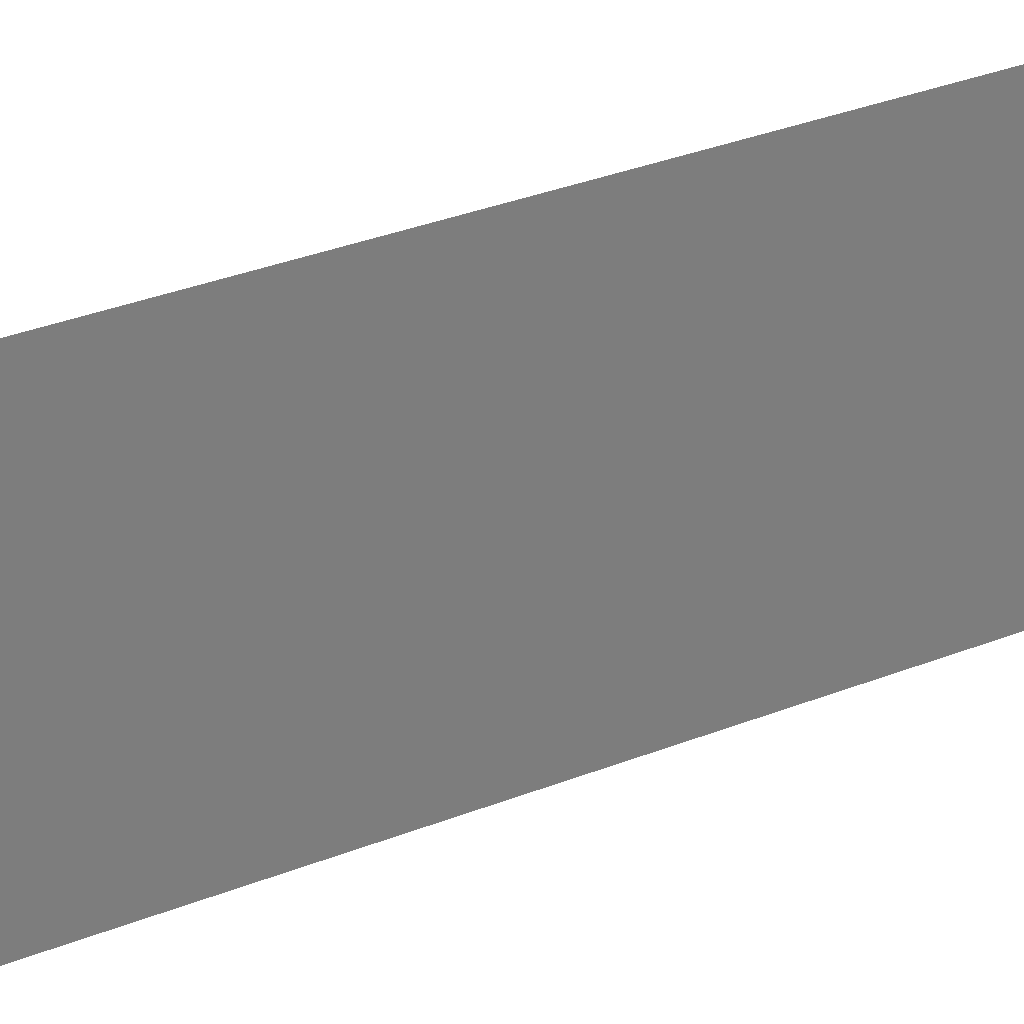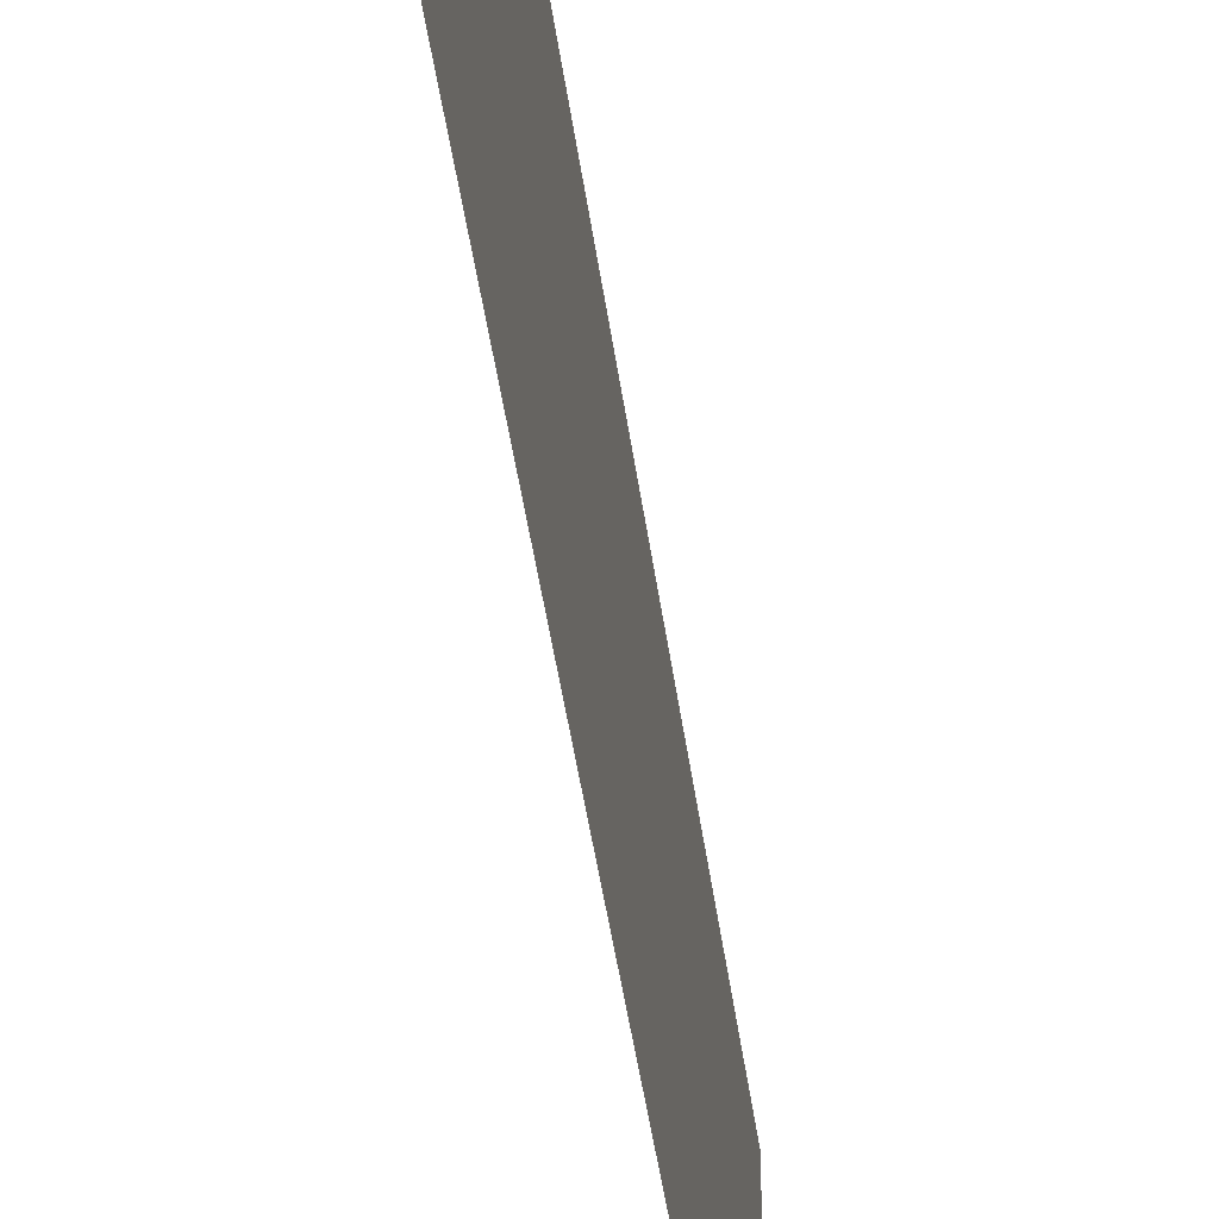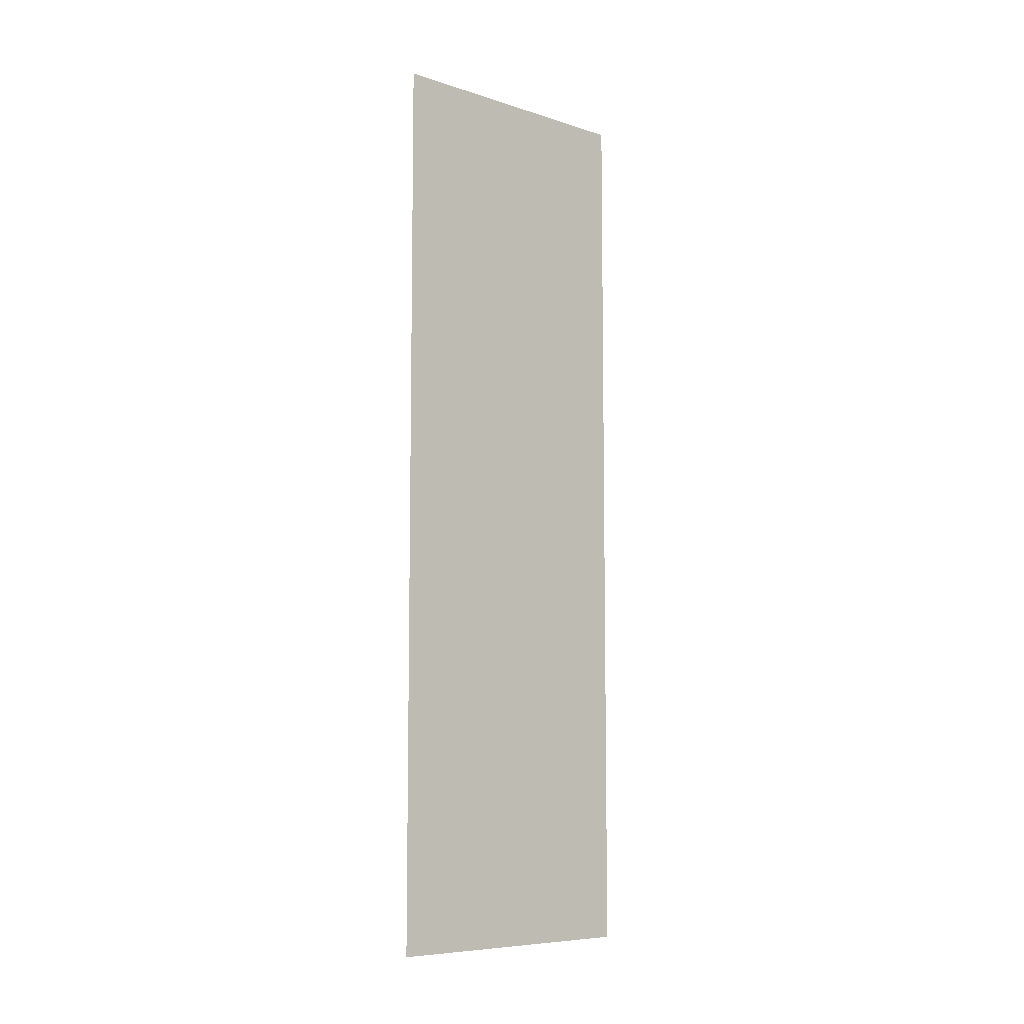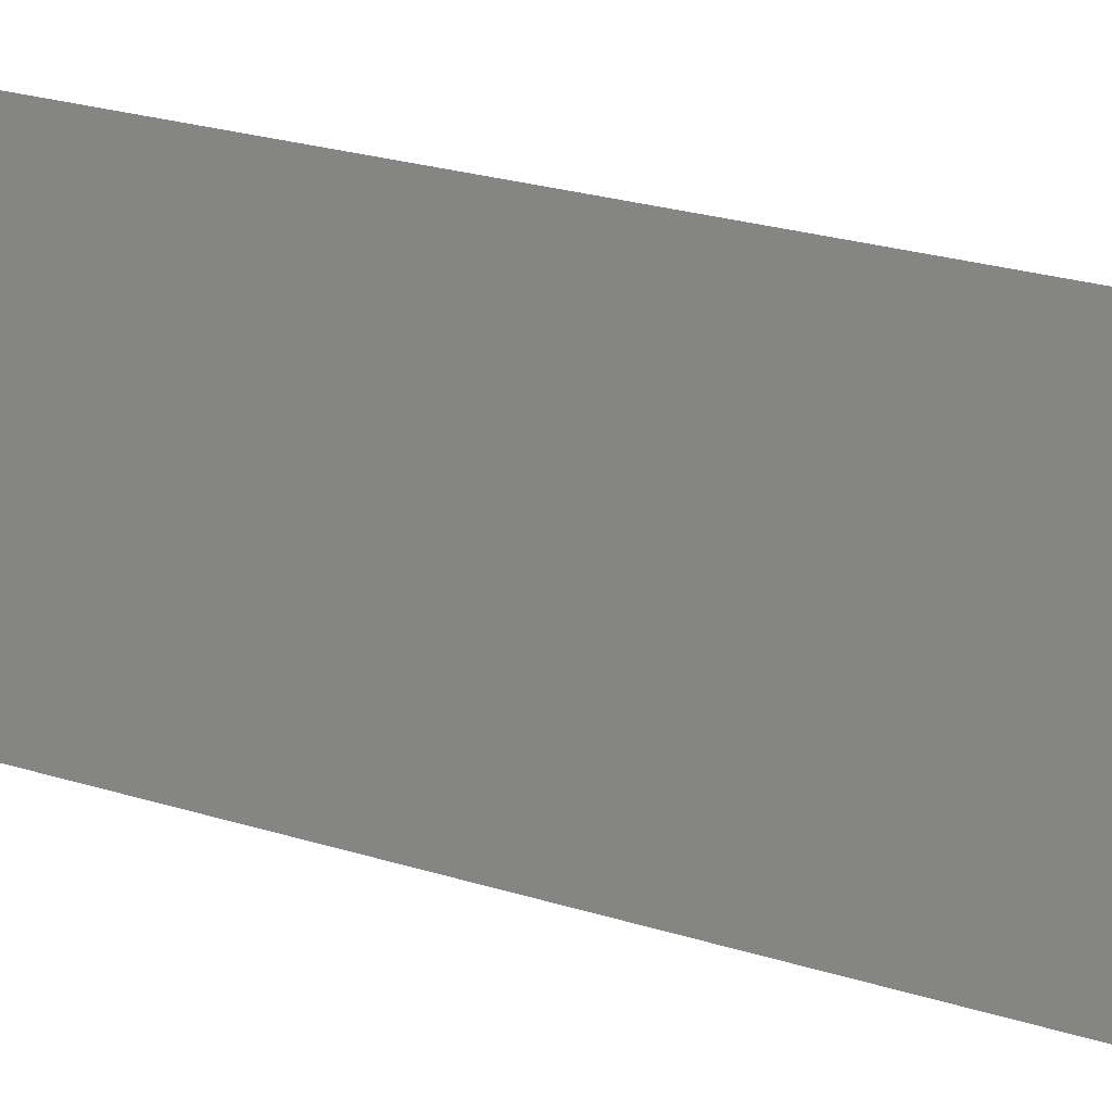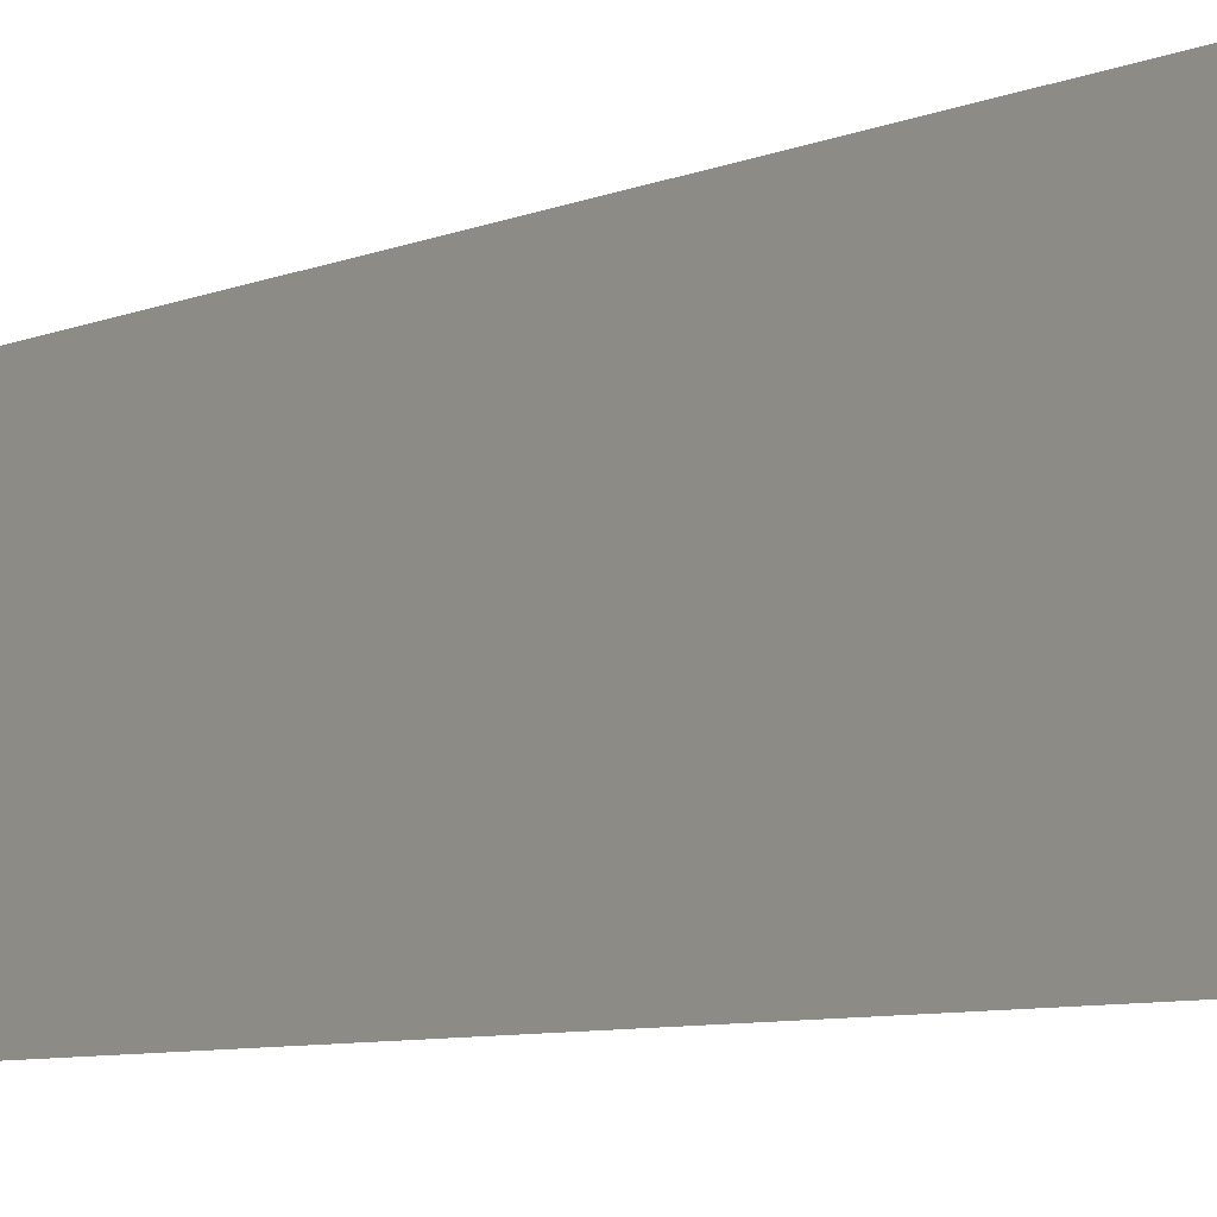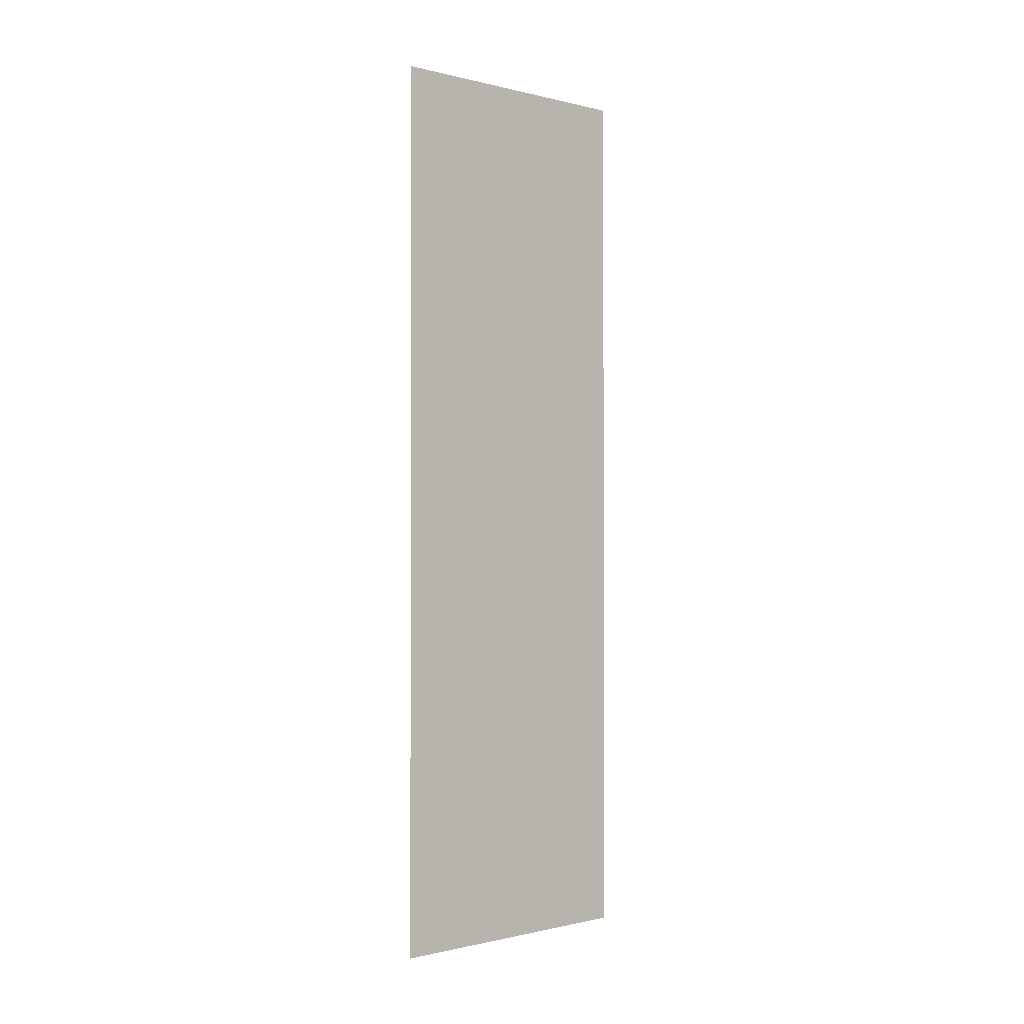
<metadata>
{"format":"obj","ext":"obj","renderer":"f3d","projection":"perspective","resolution":1024,"background":"white","views":[{"elev":32.6,"azim":61.0,"up":"+Y"},{"elev":-44.7,"azim":-172.3,"up":"+Y"},{"elev":-7.8,"azim":48.5,"up":"+Z"},{"elev":21.6,"azim":-59.6,"up":"+Y"},{"elev":-6.5,"azim":143.1,"up":"+Y"},{"elev":-0.7,"azim":48.1,"up":"+Z"}]}
</metadata>
<code>
o logo_1_3/logo_1/mesh20/mesh20-geometry#mesh20-geometry
v 0.3016 0.5702 0.2293
v 0.3016 0.5305 0.3596
v 0.3016 0.5702 0.3596
v 0.3016 0.5305 0.2293
f 1 2 3
f 2 1 4
f 3 2 1
f 4 1 2

</code>
